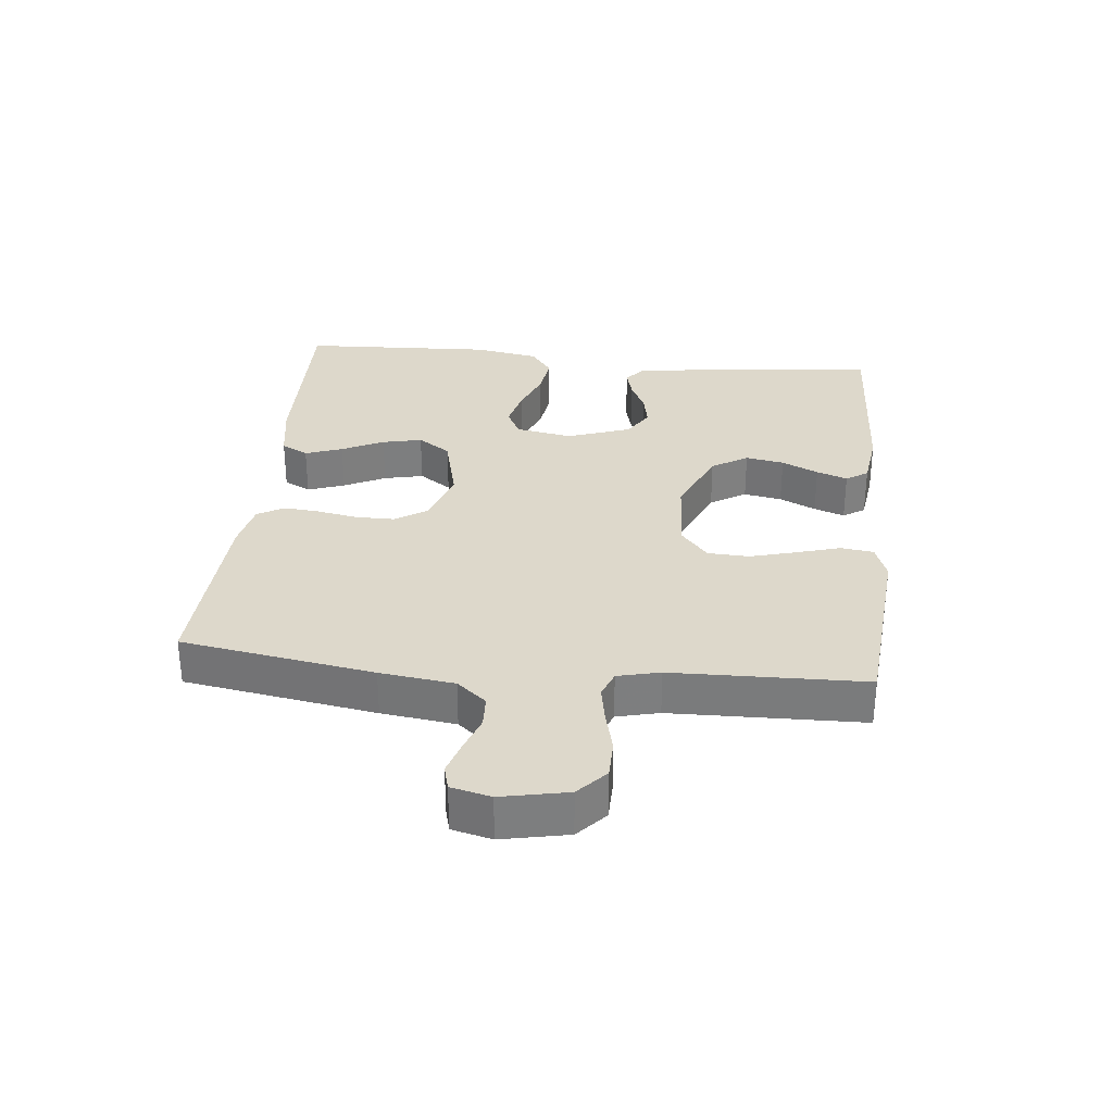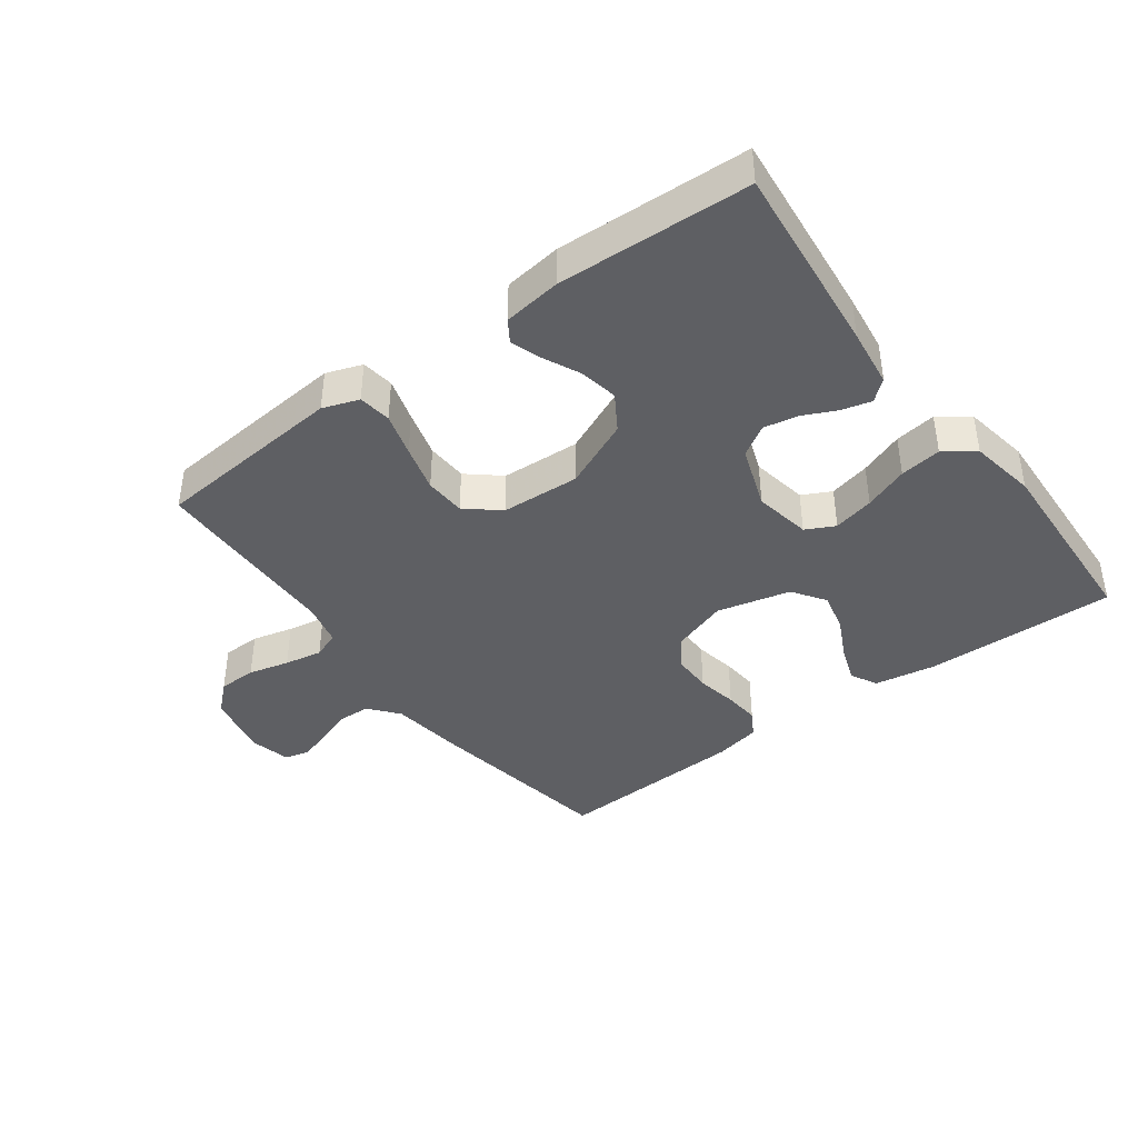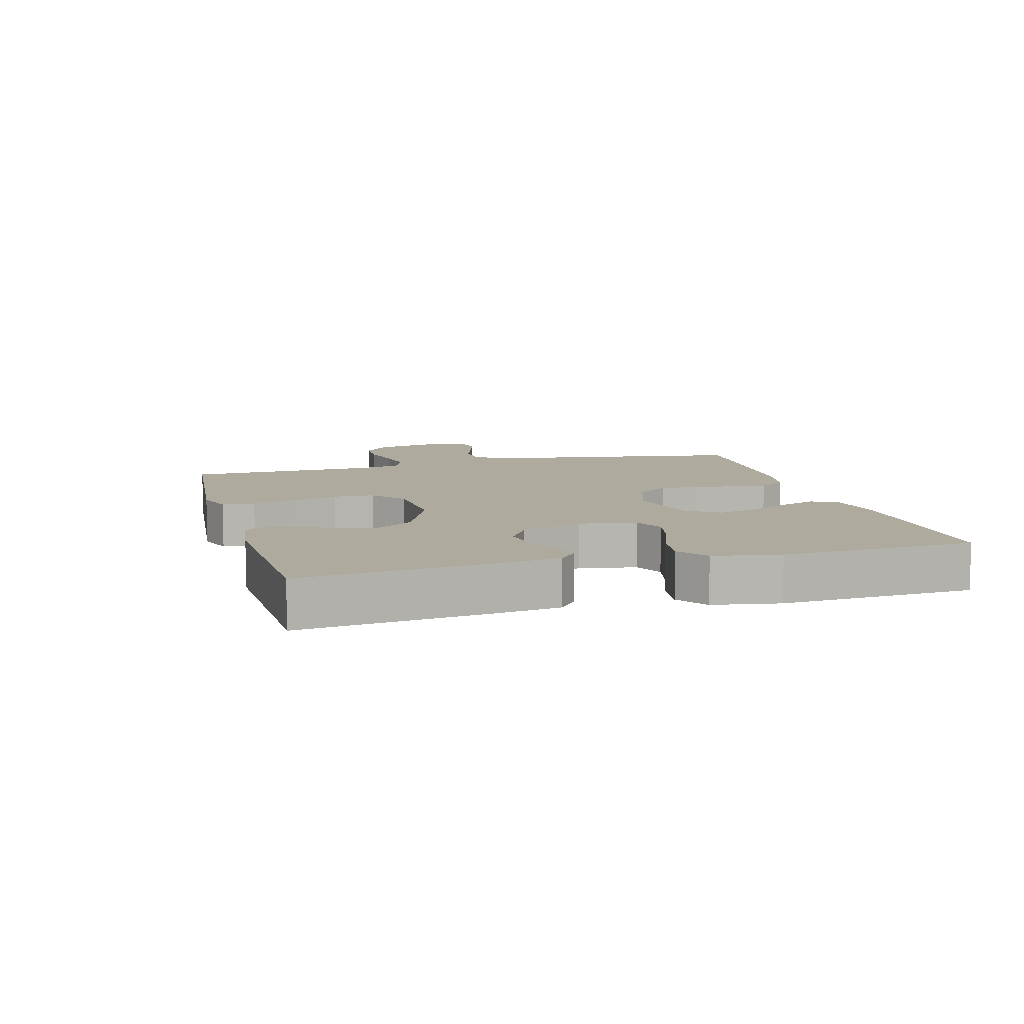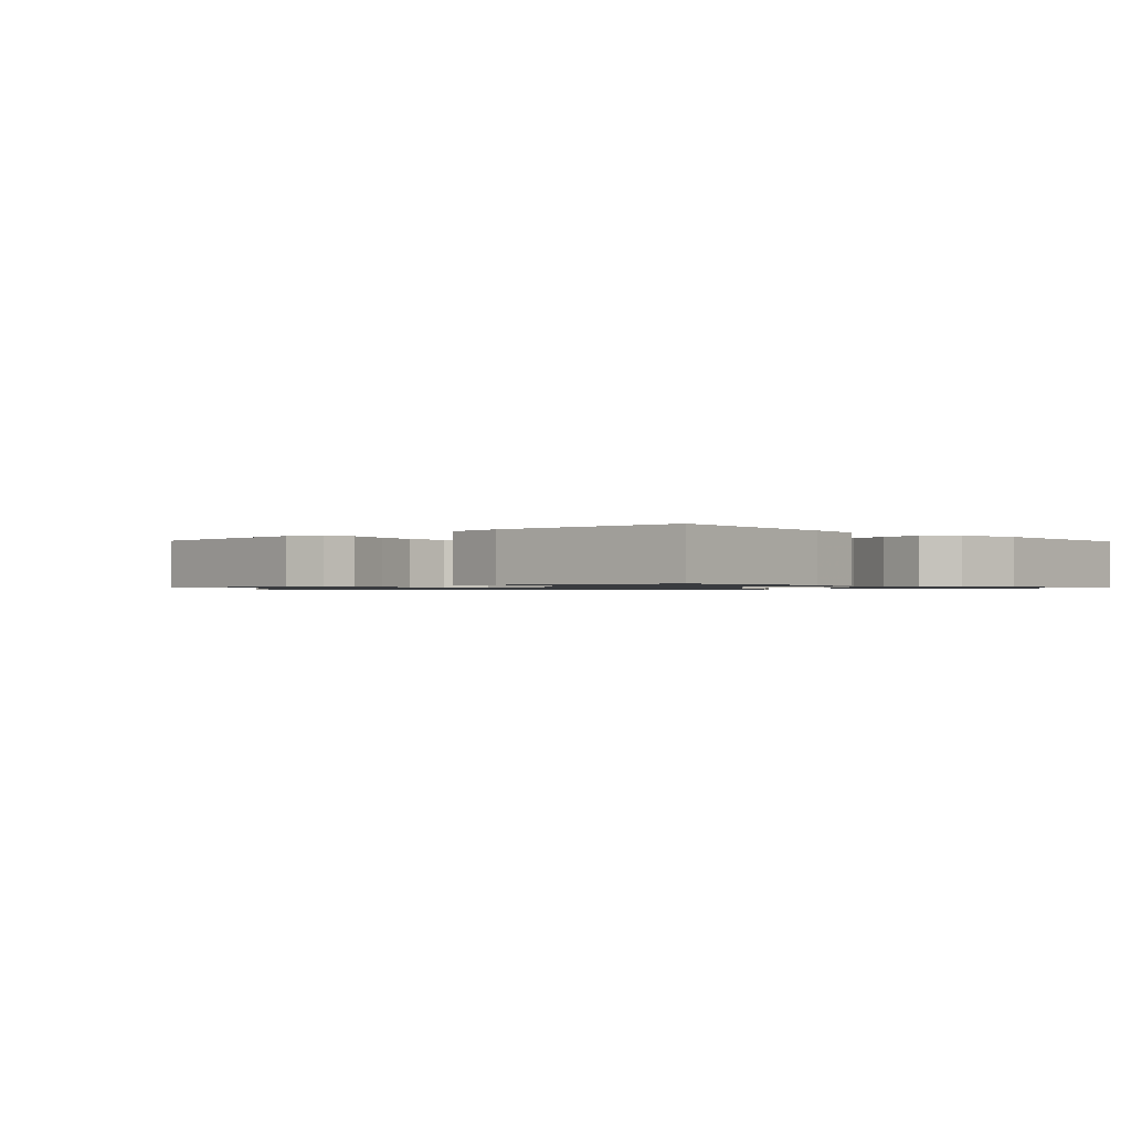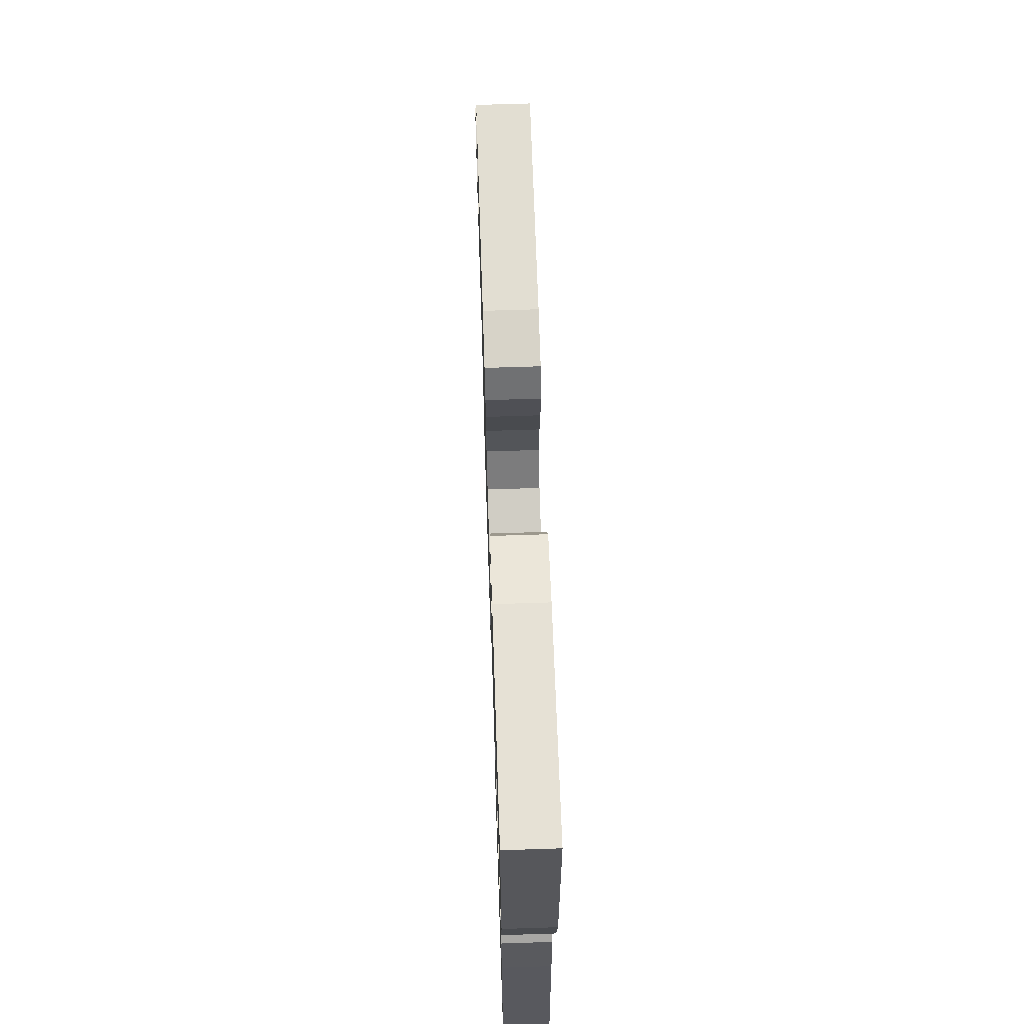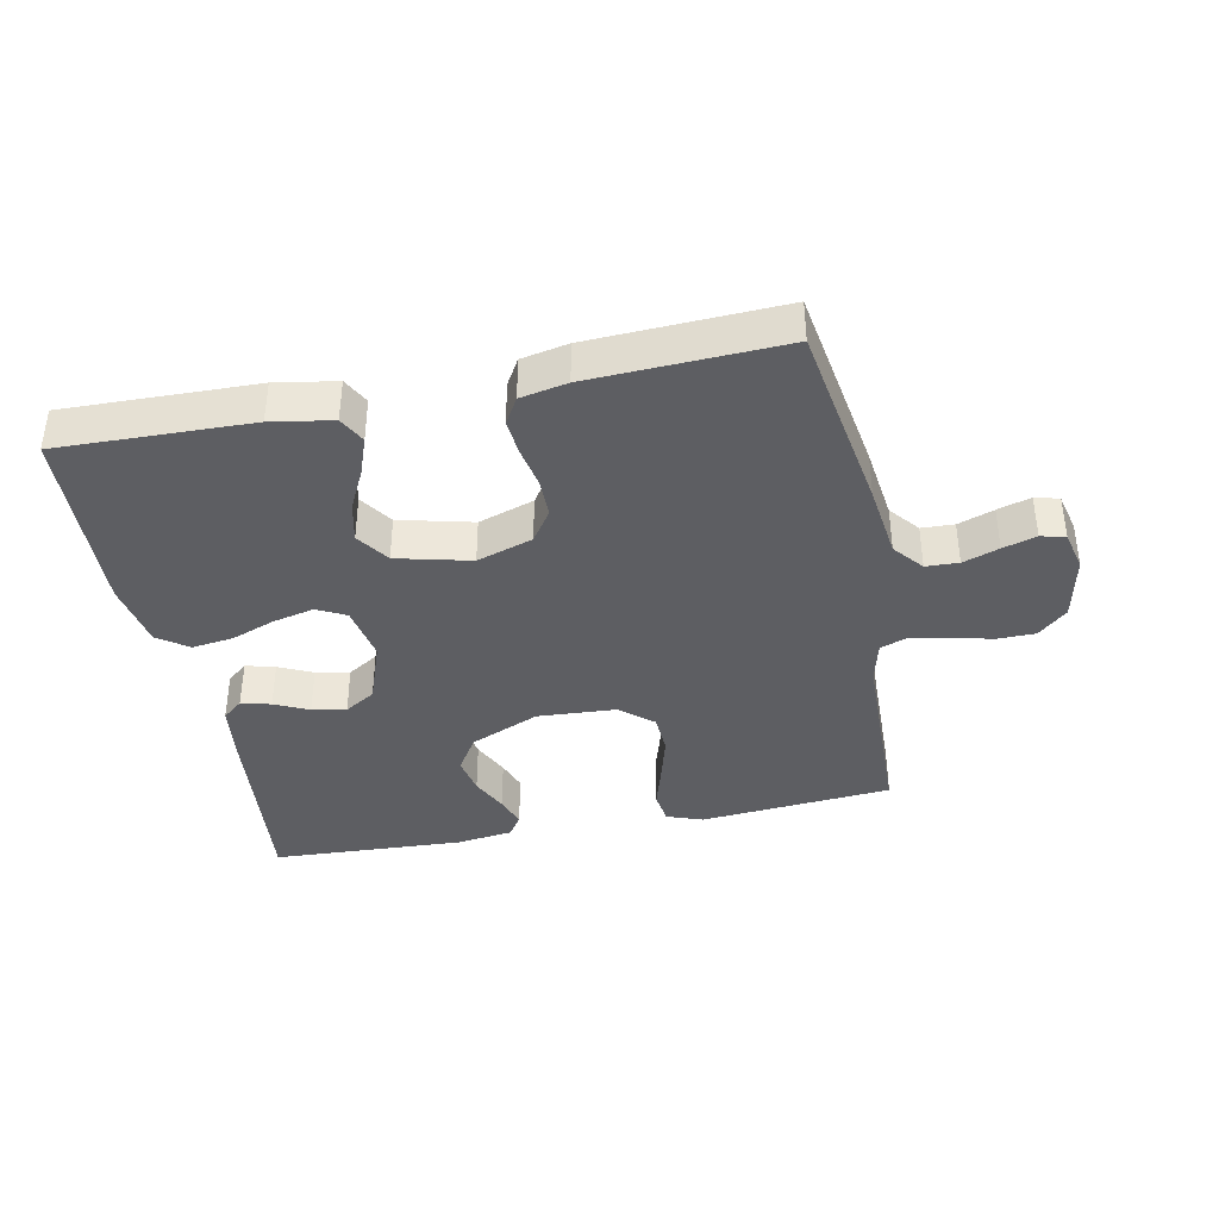
<metadata>
{"format":"obj","ext":"obj","renderer":"f3d","projection":"perspective","resolution":1024,"background":"white","views":[{"elev":31.1,"azim":95.9,"up":"+Y"},{"elev":-40.8,"azim":-143.5,"up":"+Y"},{"elev":9.3,"azim":-105.4,"up":"+Y"},{"elev":-1.0,"azim":-136.8,"up":"+Y"},{"elev":65.4,"azim":-91.9,"up":"+Z"},{"elev":-38.7,"azim":11.3,"up":"+Y"}]}
</metadata>
<code>
v -0.5 0.07 -0.5
v -0.469 0.07 -0.2
v -0.457 0.07 -0.108
v -0.425 0.07 -0.081
v -0.379 0.07 -0.093
v -0.326 0.07 -0.118
v -0.273 0.07 -0.128
v -0.225 0.07 -0.098
v -0.19 0.07 0
v -0.206 0.07 0.089
v -0.251 0.07 0.112
v -0.315 0.07 0.097
v -0.384 0.07 0.071
v -0.449 0.07 0.062
v -0.496 0.07 0.096
v -0.514 0.07 0.2
v -0.5 0.07 0.5
v -0.2 0.07 0.493
v -0.105 0.07 0.477
v -0.083 0.07 0.435
v -0.104 0.07 0.377
v -0.136 0.07 0.312
v -0.15 0.07 0.25
v -0.115 0.07 0.199
v 0 0.07 0.171
v 0.087 0.07 0.2
v 0.12 0.07 0.249
v 0.12 0.07 0.31
v 0.108 0.07 0.374
v 0.103 0.07 0.43
v 0.127 0.07 0.471
v 0.2 0.07 0.486
v 0.5 0.07 0.5
v 0.549 0.07 0.2
v 0.564 0.07 0.084
v 0.602 0.07 0.038
v 0.653 0.07 0.036
v 0.709 0.07 0.056
v 0.761 0.07 0.072
v 0.799 0.07 0.062
v 0.814 0.07 0
v 0.793 0.07 -0.103
v 0.748 0.07 -0.144
v 0.688 0.07 -0.145
v 0.624 0.07 -0.129
v 0.565 0.07 -0.118
v 0.523 0.07 -0.134
v 0.507 0.07 -0.2
v 0.5 0.07 -0.5
v 0.2 0.07 -0.526
v 0.144 0.07 -0.506
v 0.137 0.07 -0.455
v 0.157 0.07 -0.387
v 0.177 0.07 -0.314
v 0.174 0.07 -0.25
v 0.123 0.07 -0.207
v 0 0.07 -0.2
v -0.108 0.07 -0.247
v -0.143 0.07 -0.303
v -0.132 0.07 -0.363
v -0.105 0.07 -0.42
v -0.088 0.07 -0.468
v -0.11 0.07 -0.502
v -0.2 0.07 -0.514
v -0.5 0 -0.5
v -0.469 0 -0.2
v -0.457 0 -0.108
v -0.425 0 -0.081
v -0.379 0 -0.093
v -0.326 0 -0.118
v -0.273 0 -0.128
v -0.225 0 -0.098
v -0.19 0 0
v -0.206 0 0.089
v -0.251 0 0.112
v -0.315 0 0.097
v -0.384 0 0.071
v -0.449 0 0.062
v -0.496 0 0.096
v -0.514 0 0.2
v -0.5 0 0.5
v -0.2 0 0.493
v -0.105 0 0.477
v -0.083 0 0.435
v -0.104 0 0.377
v -0.136 0 0.312
v -0.15 0 0.25
v -0.115 0 0.199
v 0 0 0.171
v 0.087 0 0.2
v 0.12 0 0.249
v 0.12 0 0.31
v 0.108 0 0.374
v 0.103 0 0.43
v 0.127 0 0.471
v 0.2 0 0.486
v 0.5 0 0.5
v 0.549 0 0.2
v 0.564 0 0.084
v 0.602 0 0.038
v 0.653 0 0.036
v 0.709 0 0.056
v 0.761 0 0.072
v 0.799 0 0.062
v 0.814 0 0
v 0.793 0 -0.103
v 0.748 0 -0.144
v 0.688 0 -0.145
v 0.624 0 -0.129
v 0.565 0 -0.118
v 0.523 0 -0.134
v 0.507 0 -0.2
v 0.5 0 -0.5
v 0.2 0 -0.526
v 0.144 0 -0.506
v 0.137 0 -0.455
v 0.157 0 -0.387
v 0.177 0 -0.314
v 0.174 0 -0.25
v 0.123 0 -0.207
v 0 0 -0.2
v -0.108 0 -0.247
v -0.143 0 -0.303
v -0.132 0 -0.363
v -0.105 0 -0.42
v -0.088 0 -0.468
v -0.11 0 -0.502
v -0.2 0 -0.514
f 4 5 6
f 3 4 6
f 2 3 6
f 1 2 6
f 64 1 6
f 63 64 6
f 62 63 6
f 61 62 6
f 60 61 6
f 59 60 6 7
f 58 59 7 8
f 57 58 8 9
f 56 57 9 10
f 55 56 10
f 51 52 53
f 50 51 53
f 49 50 53
f 48 49 53
f 47 48 53 54
f 43 44 45
f 42 43 45
f 41 42 45
f 40 41 45
f 39 40 45
f 38 39 45
f 37 38 45
f 36 37 45 46
f 35 36 46 47
f 34 35 47
f 33 34 47
f 32 33 47
f 31 32 47
f 30 31 47
f 29 30 47
f 28 29 47
f 20 21 22
f 19 20 22
f 18 19 22
f 17 18 22
f 16 17 22
f 15 16 22
f 14 15 22
f 13 14 22
f 12 13 22
f 11 12 22 23
f 10 11 23 24
f 47 54 55
f 27 28 47 55
f 26 27 55
f 25 26 55 10
f 10 24 25
f 70 69 68
f 70 68 67
f 70 67 66
f 70 66 65
f 70 65 128
f 70 128 127
f 70 127 126
f 70 126 125
f 70 125 124
f 71 70 124 123
f 72 71 123 122
f 73 72 122 121
f 74 73 121 120
f 74 120 119
f 117 116 115
f 117 115 114
f 117 114 113
f 117 113 112
f 118 117 112 111
f 109 108 107
f 109 107 106
f 109 106 105
f 109 105 104
f 109 104 103
f 109 103 102
f 109 102 101
f 110 109 101 100
f 111 110 100 99
f 111 99 98
f 111 98 97
f 111 97 96
f 111 96 95
f 111 95 94
f 111 94 93
f 111 93 92
f 86 85 84
f 86 84 83
f 86 83 82
f 86 82 81
f 86 81 80
f 86 80 79
f 86 79 78
f 86 78 77
f 86 77 76
f 87 86 76 75
f 88 87 75 74
f 119 118 111
f 119 111 92 91
f 119 91 90
f 74 119 90 89
f 89 88 74
f 1 65 66 2
f 2 66 67 3
f 3 67 68 4
f 4 68 69 5
f 5 69 70 6
f 6 70 71 7
f 7 71 72 8
f 8 72 73 9
f 9 73 74 10
f 10 74 75 11
f 11 75 76 12
f 12 76 77 13
f 13 77 78 14
f 14 78 79 15
f 15 79 80 16
f 16 80 81 17
f 17 81 82 18
f 18 82 83 19
f 19 83 84 20
f 20 84 85 21
f 21 85 86 22
f 22 86 87 23
f 23 87 88 24
f 24 88 89 25
f 25 89 90 26
f 26 90 91 27
f 27 91 92 28
f 28 92 93 29
f 29 93 94 30
f 30 94 95 31
f 31 95 96 32
f 32 96 97 33
f 33 97 98 34
f 34 98 99 35
f 35 99 100 36
f 36 100 101 37
f 37 101 102 38
f 38 102 103 39
f 39 103 104 40
f 40 104 105 41
f 41 105 106 42
f 42 106 107 43
f 43 107 108 44
f 44 108 109 45
f 45 109 110 46
f 46 110 111 47
f 47 111 112 48
f 48 112 113 49
f 49 113 114 50
f 50 114 115 51
f 51 115 116 52
f 52 116 117 53
f 53 117 118 54
f 54 118 119 55
f 55 119 120 56
f 56 120 121 57
f 57 121 122 58
f 58 122 123 59
f 59 123 124 60
f 60 124 125 61
f 61 125 126 62
f 62 126 127 63
f 63 127 128 64
f 64 128 65 1

</code>
